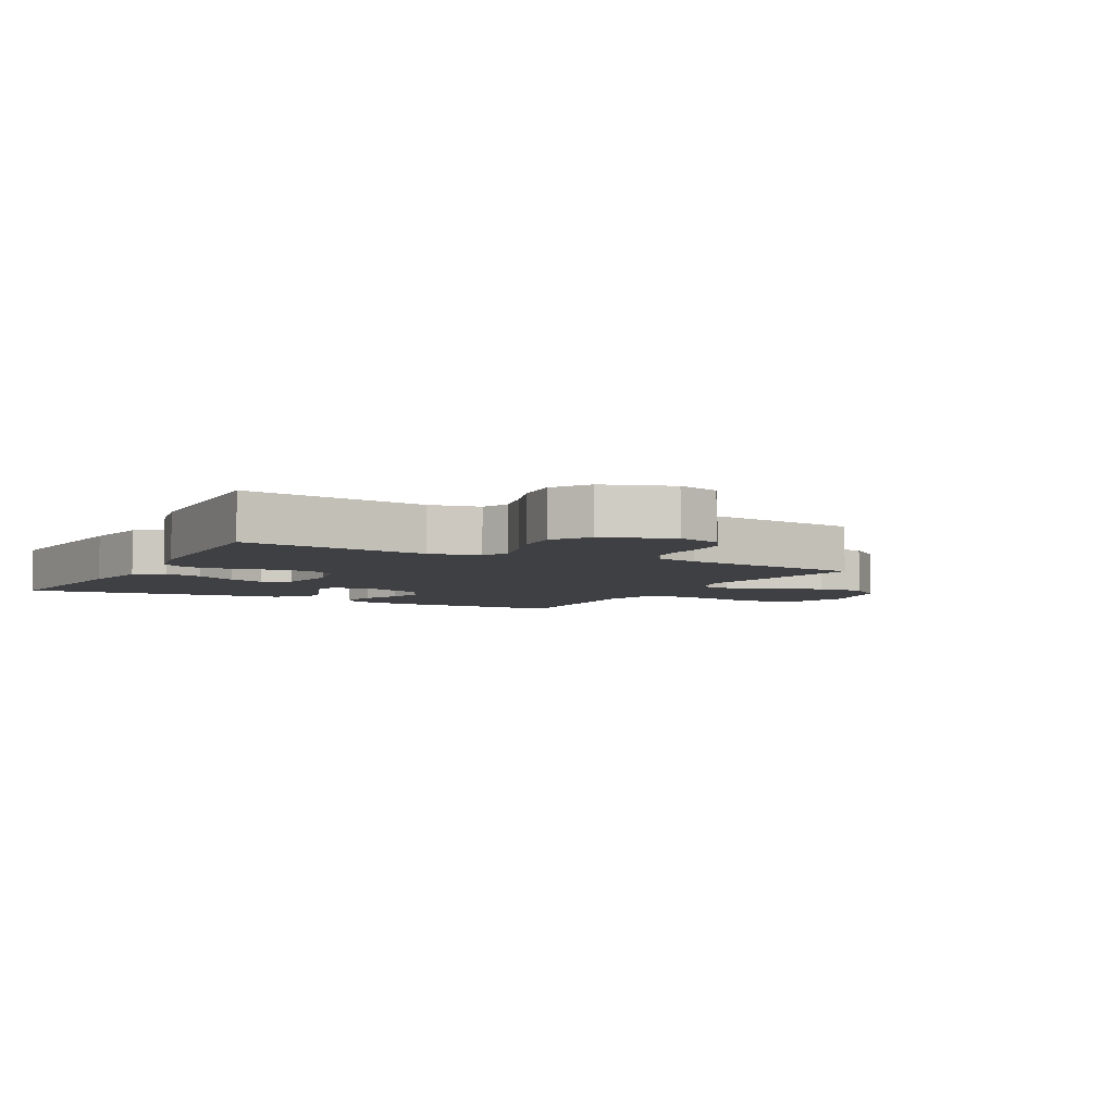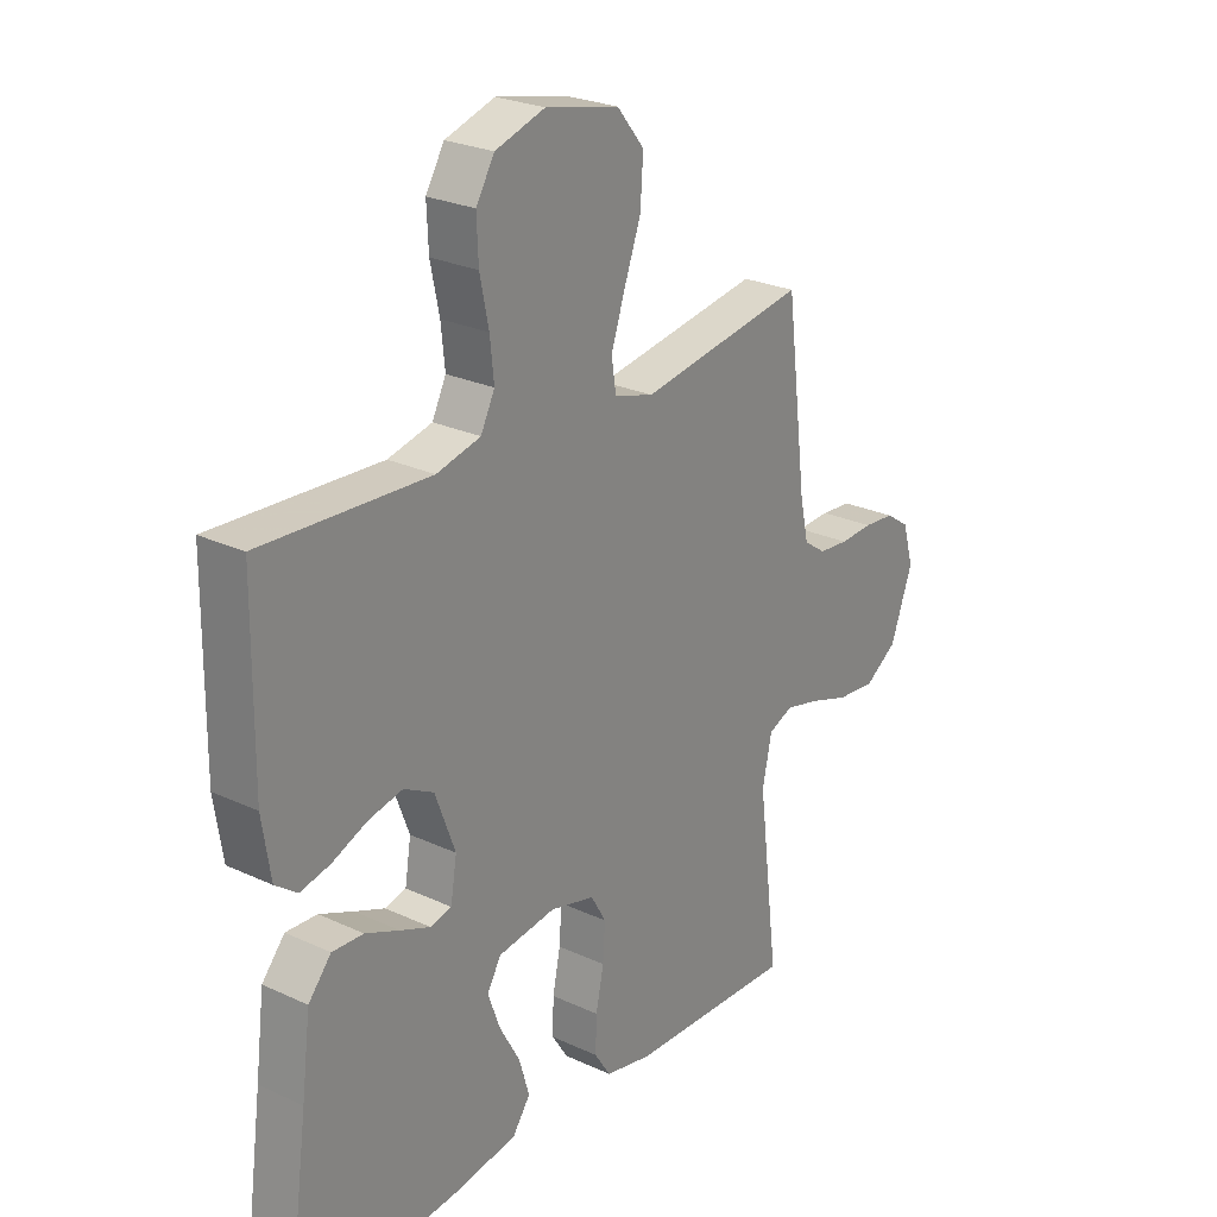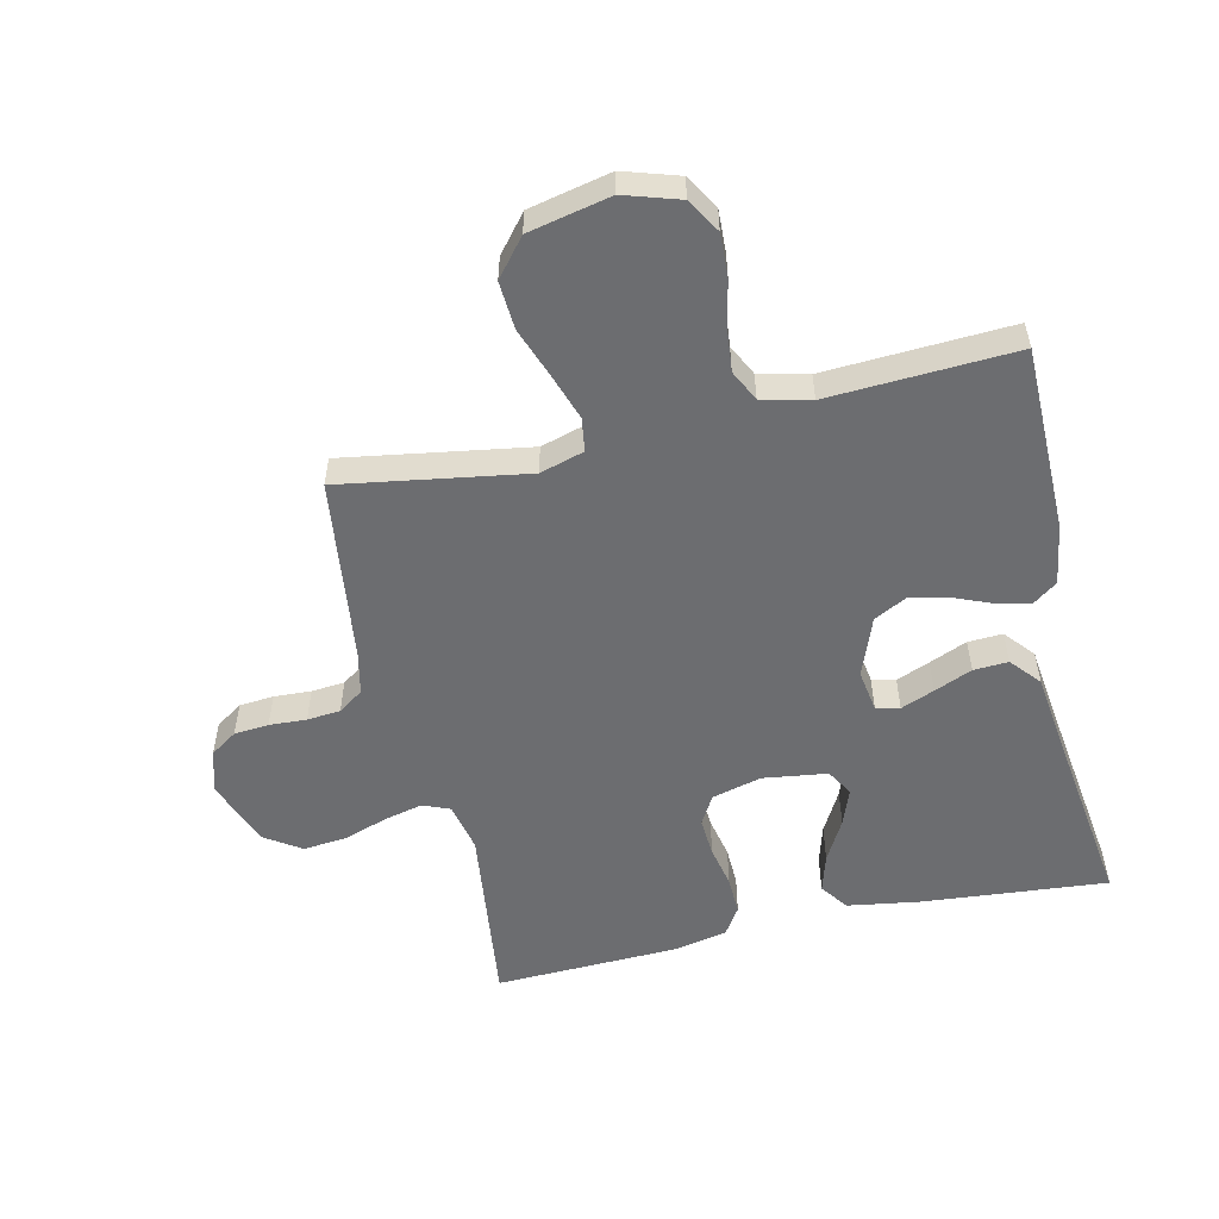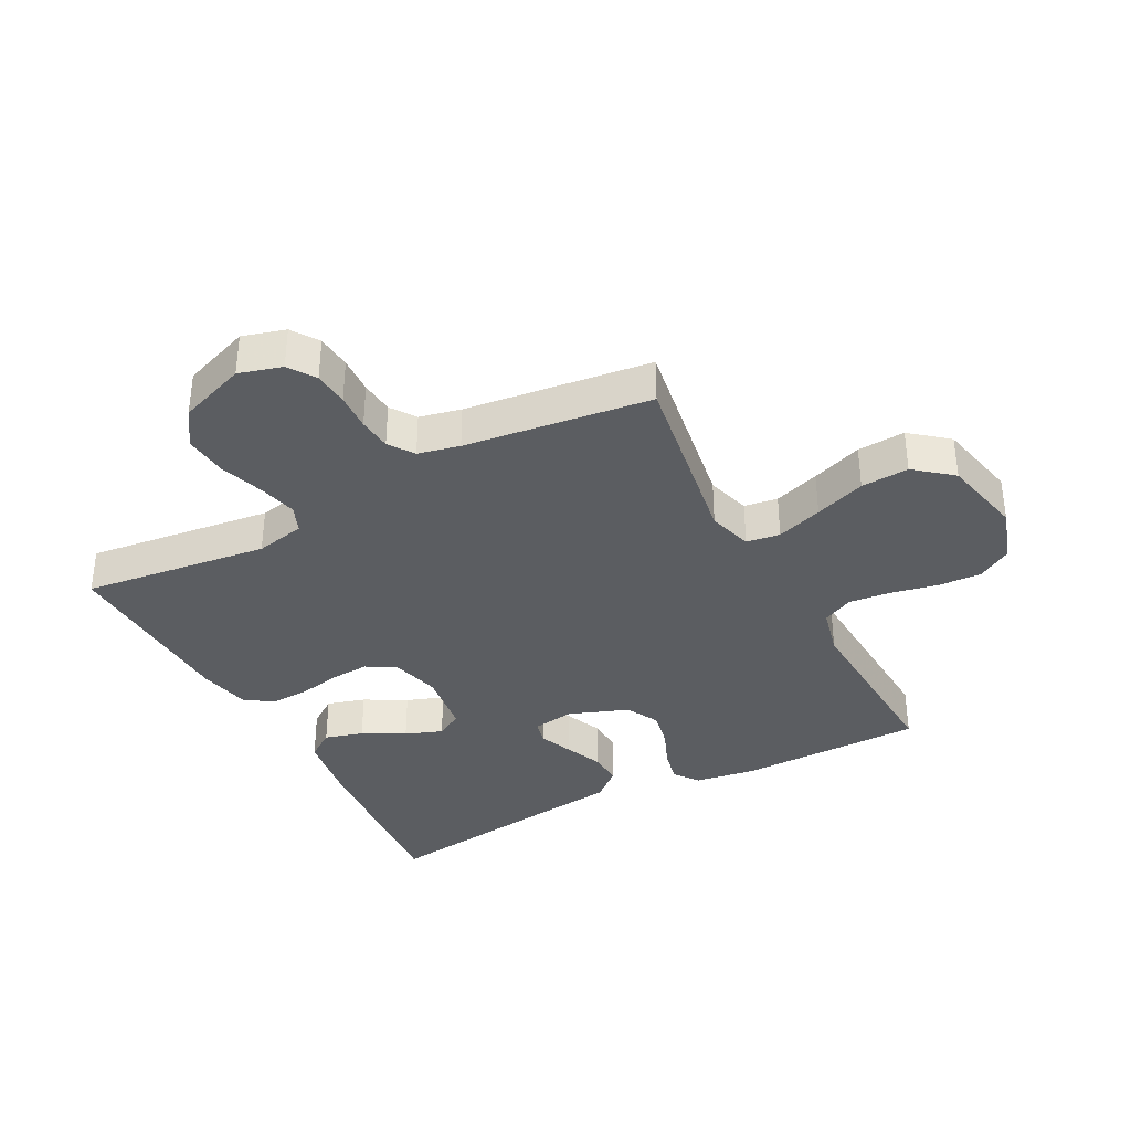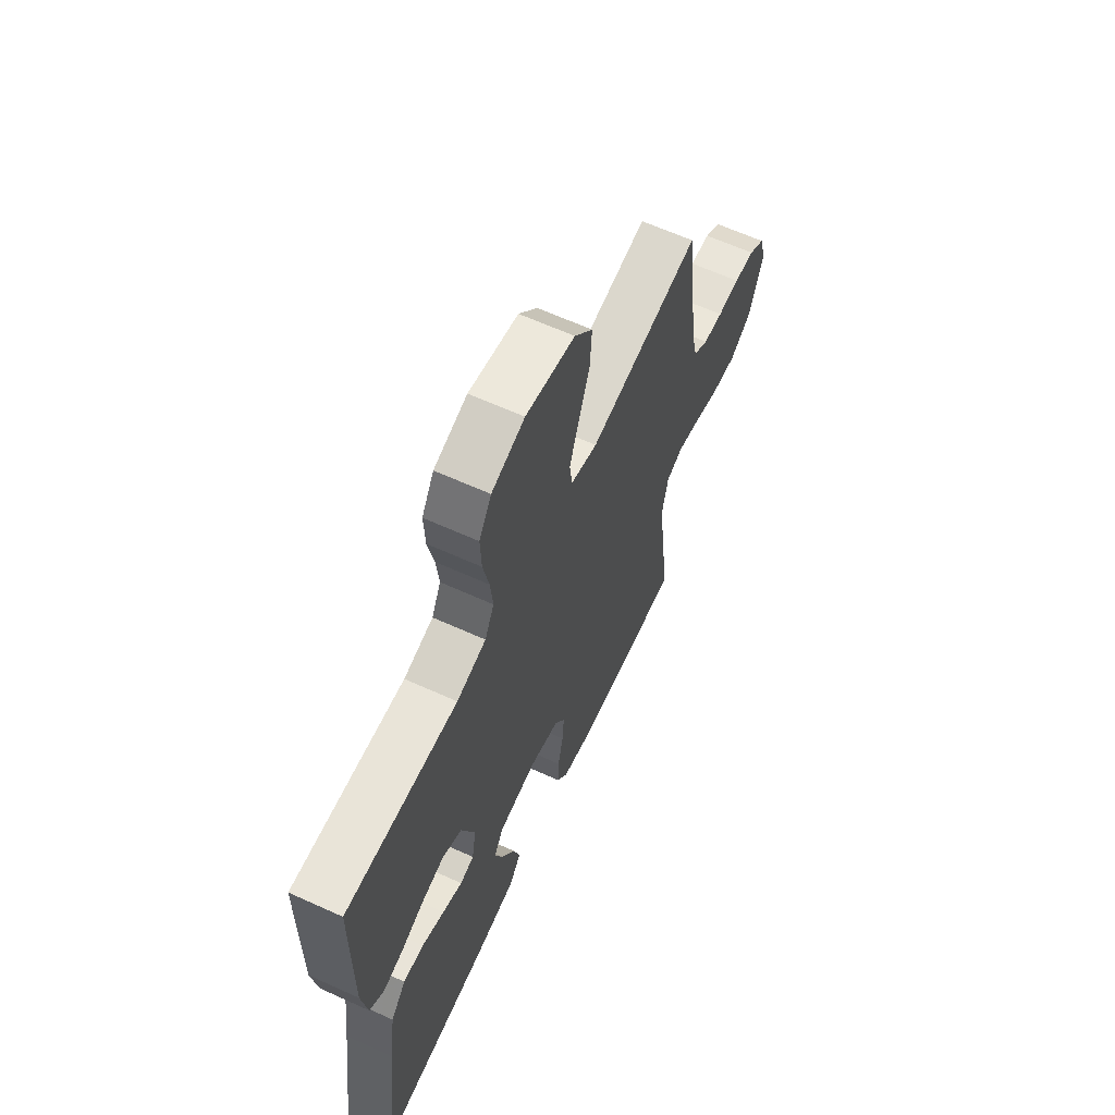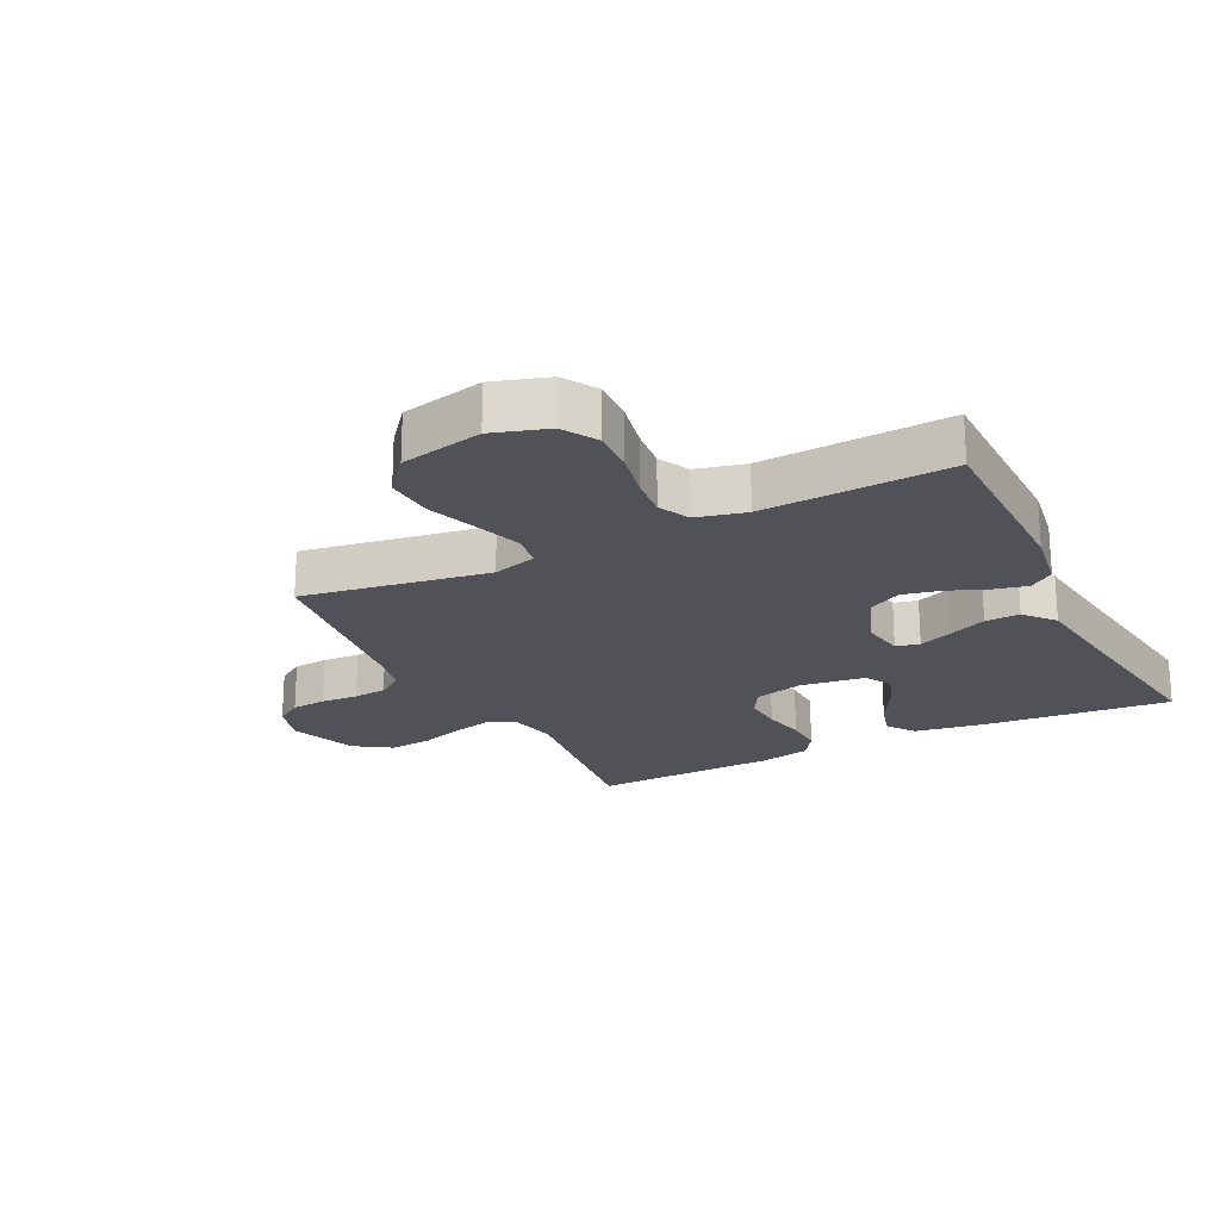
<metadata>
{"format":"obj","ext":"obj","renderer":"f3d","projection":"perspective","resolution":1024,"background":"white","views":[{"elev":-5.1,"azim":-118.5,"up":"+Y"},{"elev":25.4,"azim":126.8,"up":"+Z"},{"elev":-54.0,"azim":12.8,"up":"+Y"},{"elev":-36.1,"azim":-62.2,"up":"+Y"},{"elev":63.7,"azim":114.6,"up":"+Z"},{"elev":-21.5,"azim":26.5,"up":"+Y"}]}
</metadata>
<code>
v 0.5 0.07 -0.5
v 0.2 0.07 -0.474
v 0.084 0.07 -0.456
v 0.052 0.07 -0.411
v 0.07 0.07 -0.349
v 0.107 0.07 -0.282
v 0.129 0.07 -0.222
v 0.104 0.07 -0.179
v 0 0.07 -0.165
v -0.08 0.07 -0.186
v -0.107 0.07 -0.233
v -0.103 0.07 -0.296
v -0.089 0.07 -0.364
v -0.087 0.07 -0.426
v -0.116 0.07 -0.471
v -0.2 0.07 -0.489
v -0.5 0.07 -0.5
v -0.463 0.07 -0.2
v -0.48 0.07 -0.12
v -0.524 0.07 -0.102
v -0.586 0.07 -0.117
v -0.657 0.07 -0.141
v -0.727 0.07 -0.148
v -0.786 0.07 -0.109
v -0.826 0.07 0
v -0.806 0.07 0.069
v -0.763 0.07 0.098
v -0.707 0.07 0.103
v -0.647 0.07 0.1
v -0.593 0.07 0.105
v -0.553 0.07 0.133
v -0.538 0.07 0.2
v -0.5 0.07 0.5
v -0.2 0.07 0.452
v -0.129 0.07 0.473
v -0.121 0.07 0.527
v -0.146 0.07 0.601
v -0.176 0.07 0.683
v -0.181 0.07 0.76
v -0.132 0.07 0.82
v 0 0.07 0.849
v 0.089 0.07 0.821
v 0.122 0.07 0.766
v 0.119 0.07 0.696
v 0.103 0.07 0.62
v 0.096 0.07 0.553
v 0.121 0.07 0.503
v 0.2 0.07 0.484
v 0.5 0.07 0.5
v 0.503 0.07 0.2
v 0.488 0.07 0.102
v 0.449 0.07 0.073
v 0.395 0.07 0.085
v 0.332 0.07 0.111
v 0.271 0.07 0.124
v 0.218 0.07 0.096
v 0.182 0.07 0
v 0.193 0.07 -0.068
v 0.231 0.07 -0.077
v 0.285 0.07 -0.055
v 0.346 0.07 -0.029
v 0.402 0.07 -0.026
v 0.443 0.07 -0.074
v 0.459 0.07 -0.2
v 0.5 0 -0.5
v 0.2 0 -0.474
v 0.084 0 -0.456
v 0.052 0 -0.411
v 0.07 0 -0.349
v 0.107 0 -0.282
v 0.129 0 -0.222
v 0.104 0 -0.179
v 0 0 -0.165
v -0.08 0 -0.186
v -0.107 0 -0.233
v -0.103 0 -0.296
v -0.089 0 -0.364
v -0.087 0 -0.426
v -0.116 0 -0.471
v -0.2 0 -0.489
v -0.5 0 -0.5
v -0.463 0 -0.2
v -0.48 0 -0.12
v -0.524 0 -0.102
v -0.586 0 -0.117
v -0.657 0 -0.141
v -0.727 0 -0.148
v -0.786 0 -0.109
v -0.826 0 0
v -0.806 0 0.069
v -0.763 0 0.098
v -0.707 0 0.103
v -0.647 0 0.1
v -0.593 0 0.105
v -0.553 0 0.133
v -0.538 0 0.2
v -0.5 0 0.5
v -0.2 0 0.452
v -0.129 0 0.473
v -0.121 0 0.527
v -0.146 0 0.601
v -0.176 0 0.683
v -0.181 0 0.76
v -0.132 0 0.82
v 0 0 0.849
v 0.089 0 0.821
v 0.122 0 0.766
v 0.119 0 0.696
v 0.103 0 0.62
v 0.096 0 0.553
v 0.121 0 0.503
v 0.2 0 0.484
v 0.5 0 0.5
v 0.503 0 0.2
v 0.488 0 0.102
v 0.449 0 0.073
v 0.395 0 0.085
v 0.332 0 0.111
v 0.271 0 0.124
v 0.218 0 0.096
v 0.182 0 0
v 0.193 0 -0.068
v 0.231 0 -0.077
v 0.285 0 -0.055
v 0.346 0 -0.029
v 0.402 0 -0.026
v 0.443 0 -0.074
v 0.459 0 -0.2
f 62 63 64
f 61 62 64
f 60 61 64
f 4 5 6
f 3 4 6
f 2 3 6
f 1 2 6
f 64 1 6
f 60 64 6
f 59 60 6
f 58 59 6 7
f 57 58 7 8
f 56 57 8 9
f 52 53 54
f 51 52 54
f 50 51 54
f 49 50 54
f 48 49 54
f 47 48 54 55
f 46 47 55 56
f 43 44 45
f 42 43 45
f 41 42 45
f 40 41 45
f 39 40 45
f 38 39 45
f 37 38 45
f 36 37 45 46
f 56 9 10
f 46 56 10
f 36 46 10
f 35 36 10
f 32 33 34
f 35 10 11
f 34 35 11
f 32 34 11
f 31 32 11
f 27 28 29
f 26 27 29
f 25 26 29
f 24 25 29
f 23 24 29
f 22 23 29
f 21 22 29
f 20 21 29 30
f 30 31 11
f 20 30 11
f 19 20 11
f 16 17 18
f 15 16 18
f 14 15 18
f 13 14 18
f 12 13 18
f 11 12 18 19
f 128 127 126
f 128 126 125
f 128 125 124
f 70 69 68
f 70 68 67
f 70 67 66
f 70 66 65
f 70 65 128
f 70 128 124
f 70 124 123
f 71 70 123 122
f 72 71 122 121
f 73 72 121 120
f 118 117 116
f 118 116 115
f 118 115 114
f 118 114 113
f 118 113 112
f 119 118 112 111
f 120 119 111 110
f 109 108 107
f 109 107 106
f 109 106 105
f 109 105 104
f 109 104 103
f 109 103 102
f 109 102 101
f 110 109 101 100
f 74 73 120
f 74 120 110
f 74 110 100
f 74 100 99
f 98 97 96
f 75 74 99
f 75 99 98
f 75 98 96
f 75 96 95
f 93 92 91
f 93 91 90
f 93 90 89
f 93 89 88
f 93 88 87
f 93 87 86
f 93 86 85
f 94 93 85 84
f 75 95 94
f 75 94 84
f 75 84 83
f 82 81 80
f 82 80 79
f 82 79 78
f 82 78 77
f 82 77 76
f 83 82 76 75
f 1 65 66 2
f 2 66 67 3
f 3 67 68 4
f 4 68 69 5
f 5 69 70 6
f 6 70 71 7
f 7 71 72 8
f 8 72 73 9
f 9 73 74 10
f 10 74 75 11
f 11 75 76 12
f 12 76 77 13
f 13 77 78 14
f 14 78 79 15
f 15 79 80 16
f 16 80 81 17
f 17 81 82 18
f 18 82 83 19
f 19 83 84 20
f 20 84 85 21
f 21 85 86 22
f 22 86 87 23
f 23 87 88 24
f 24 88 89 25
f 25 89 90 26
f 26 90 91 27
f 27 91 92 28
f 28 92 93 29
f 29 93 94 30
f 30 94 95 31
f 31 95 96 32
f 32 96 97 33
f 33 97 98 34
f 34 98 99 35
f 35 99 100 36
f 36 100 101 37
f 37 101 102 38
f 38 102 103 39
f 39 103 104 40
f 40 104 105 41
f 41 105 106 42
f 42 106 107 43
f 43 107 108 44
f 44 108 109 45
f 45 109 110 46
f 46 110 111 47
f 47 111 112 48
f 48 112 113 49
f 49 113 114 50
f 50 114 115 51
f 51 115 116 52
f 52 116 117 53
f 53 117 118 54
f 54 118 119 55
f 55 119 120 56
f 56 120 121 57
f 57 121 122 58
f 58 122 123 59
f 59 123 124 60
f 60 124 125 61
f 61 125 126 62
f 62 126 127 63
f 63 127 128 64
f 64 128 65 1

</code>
